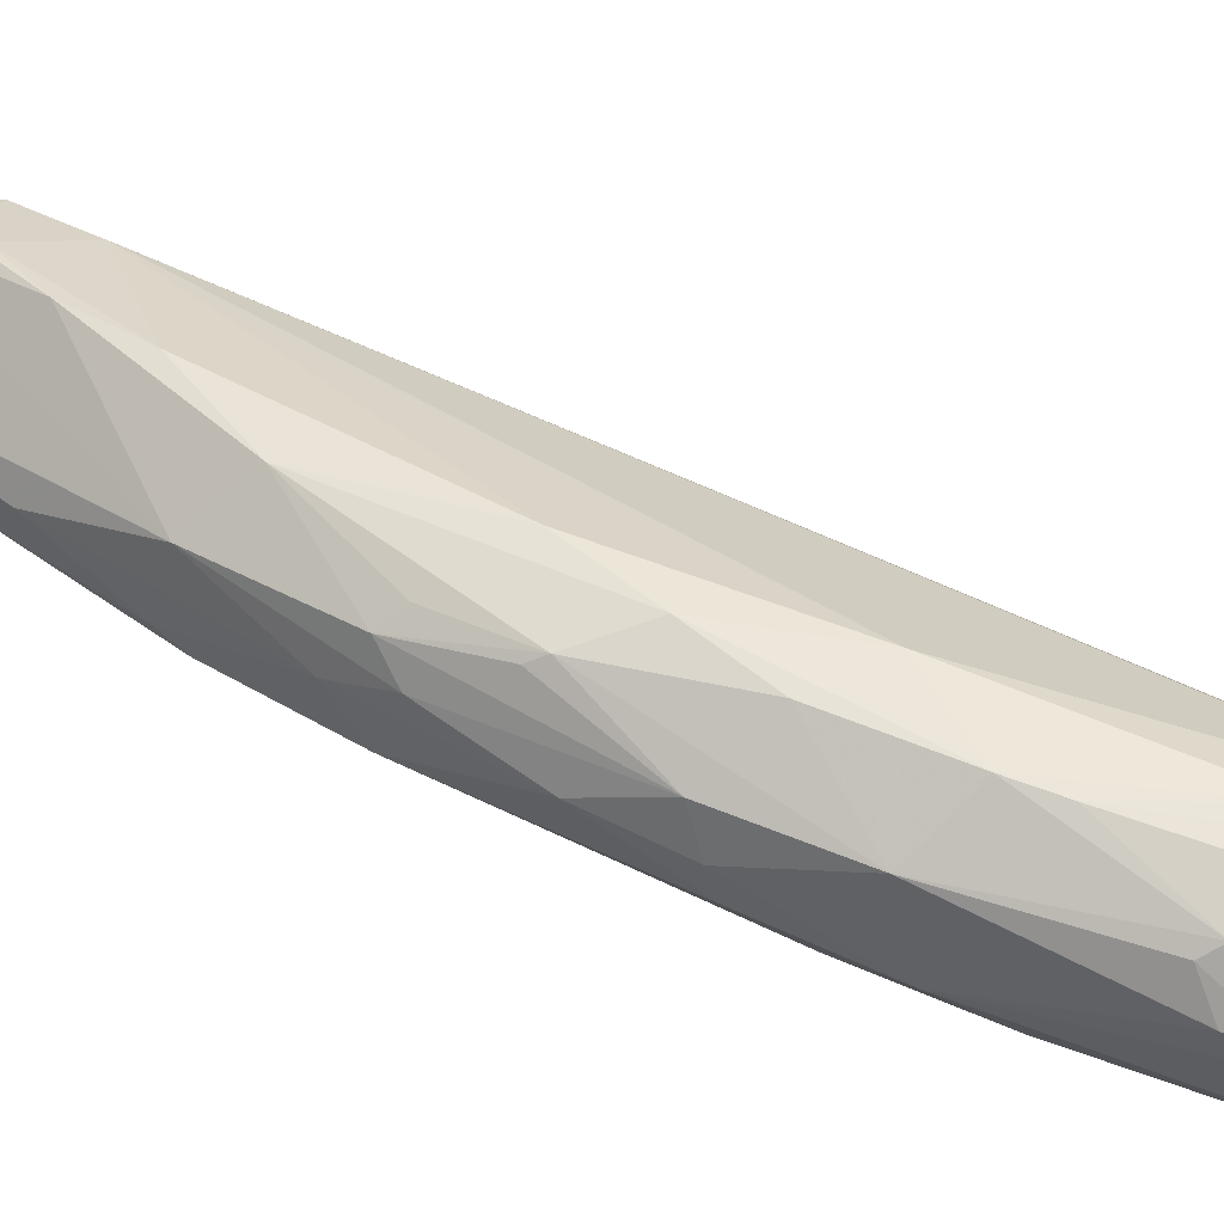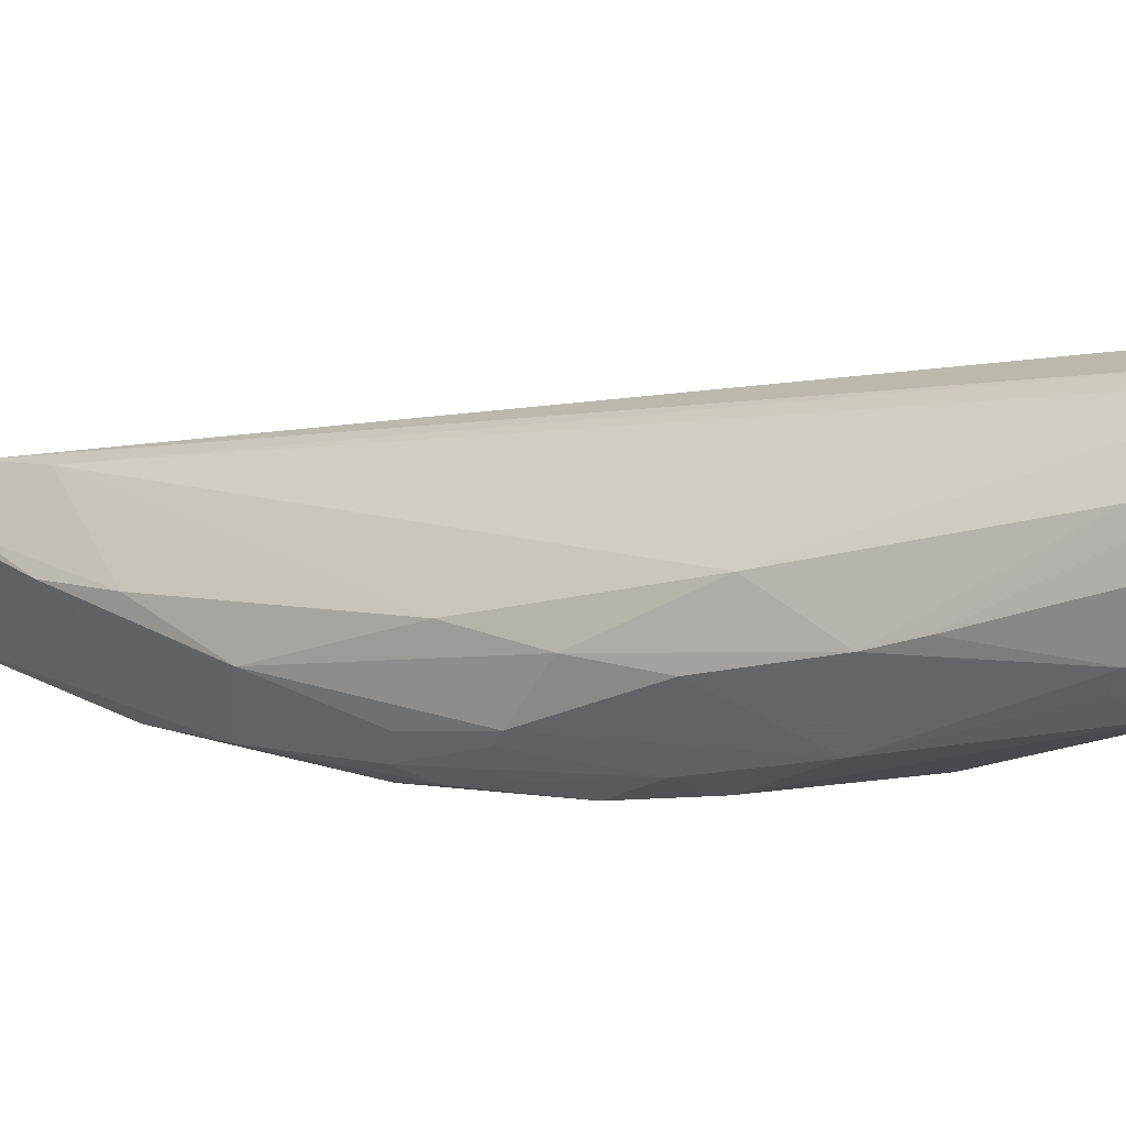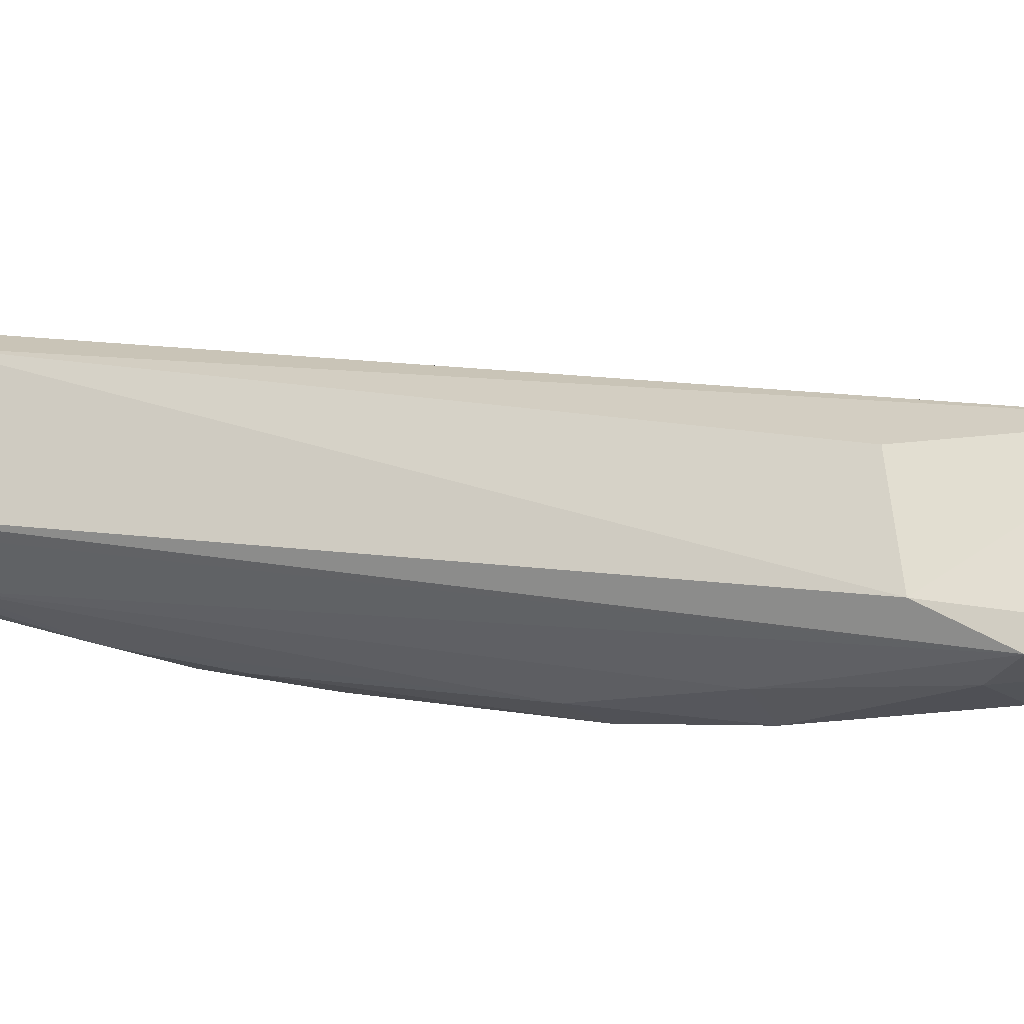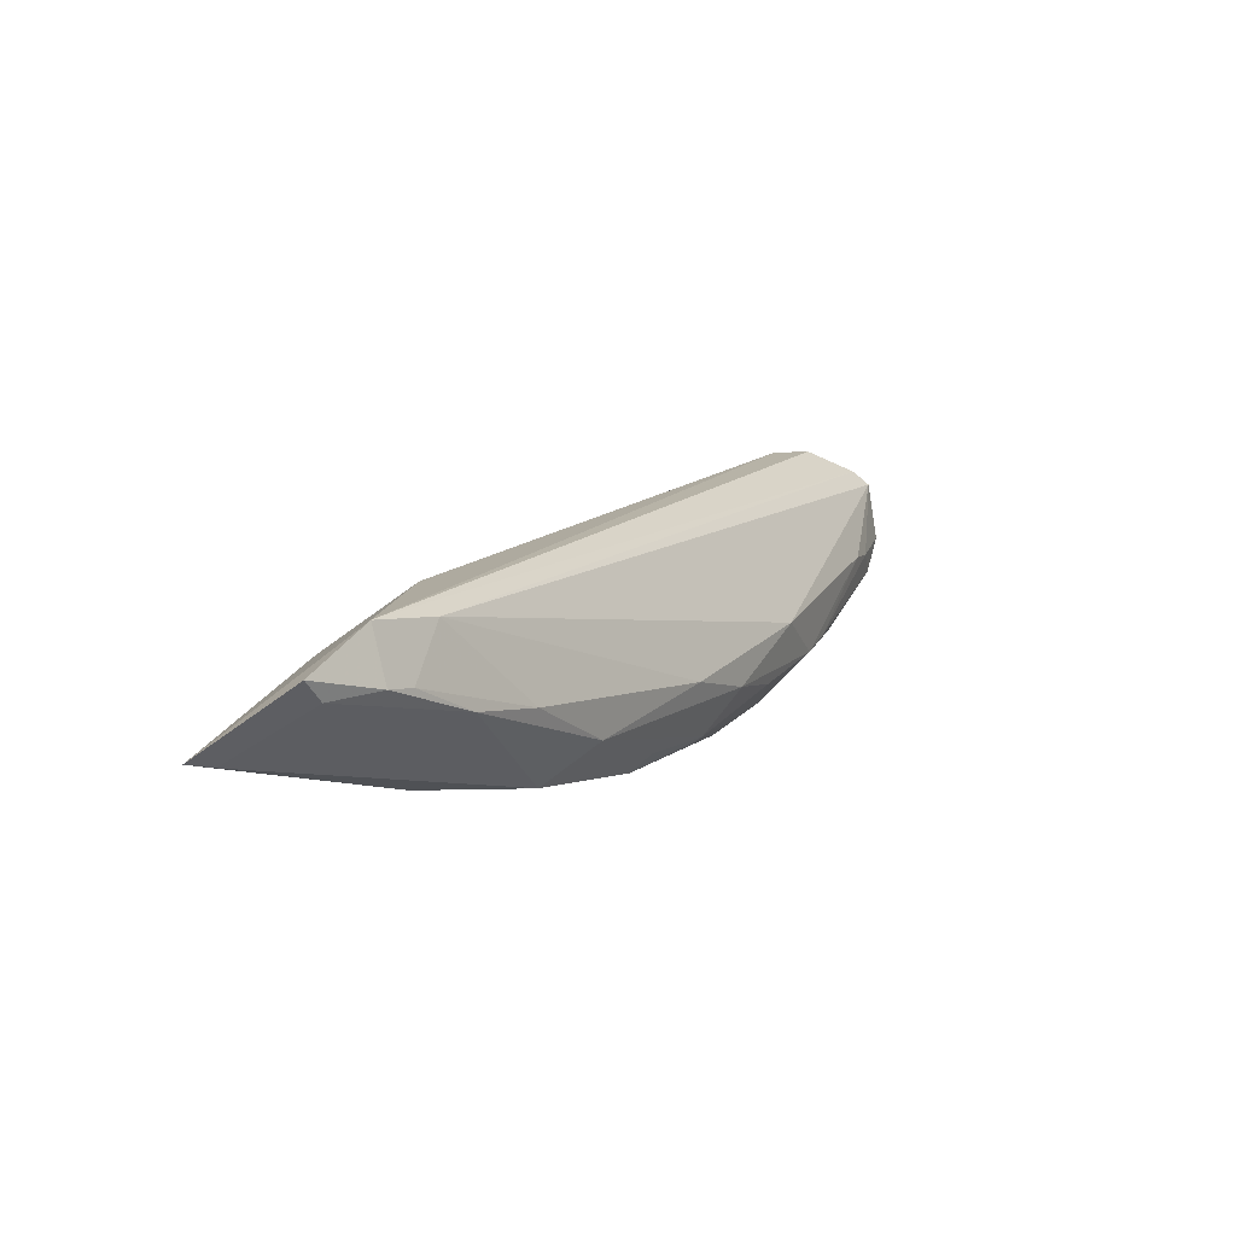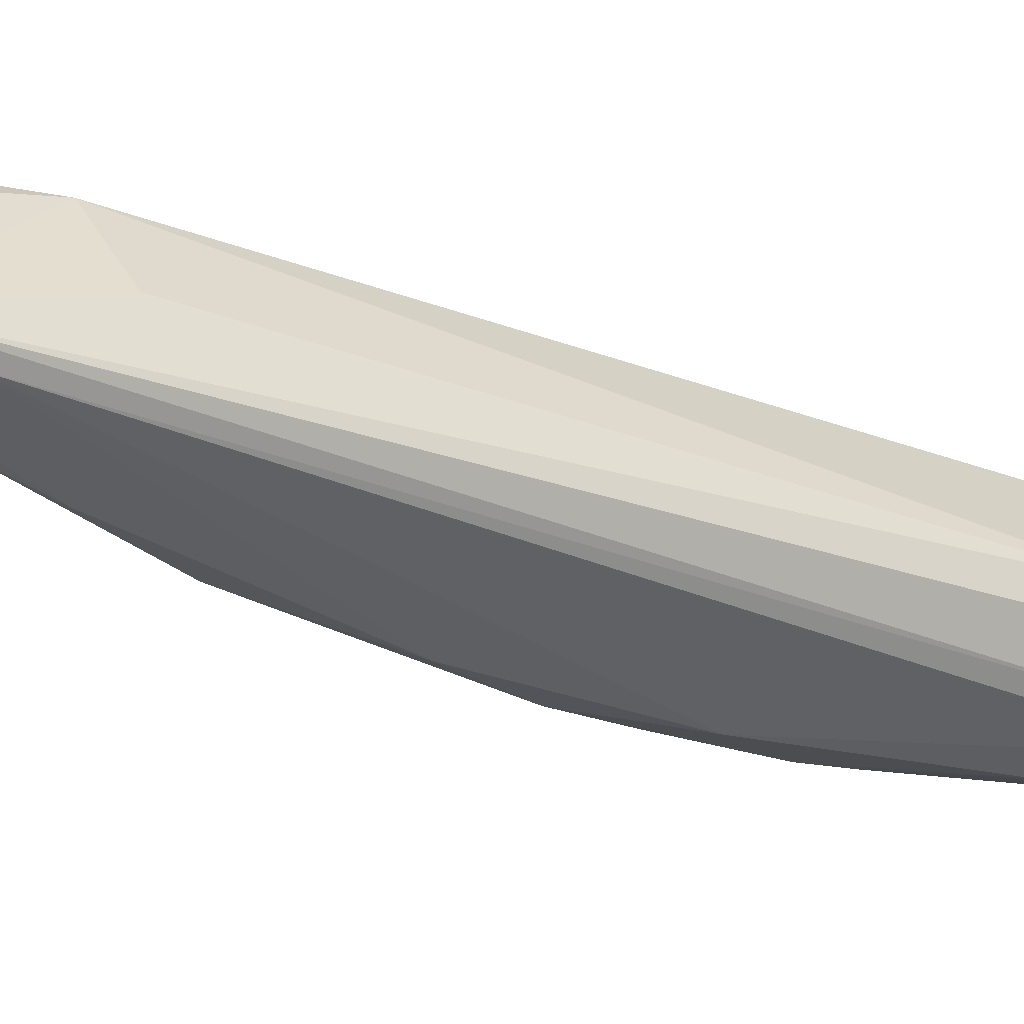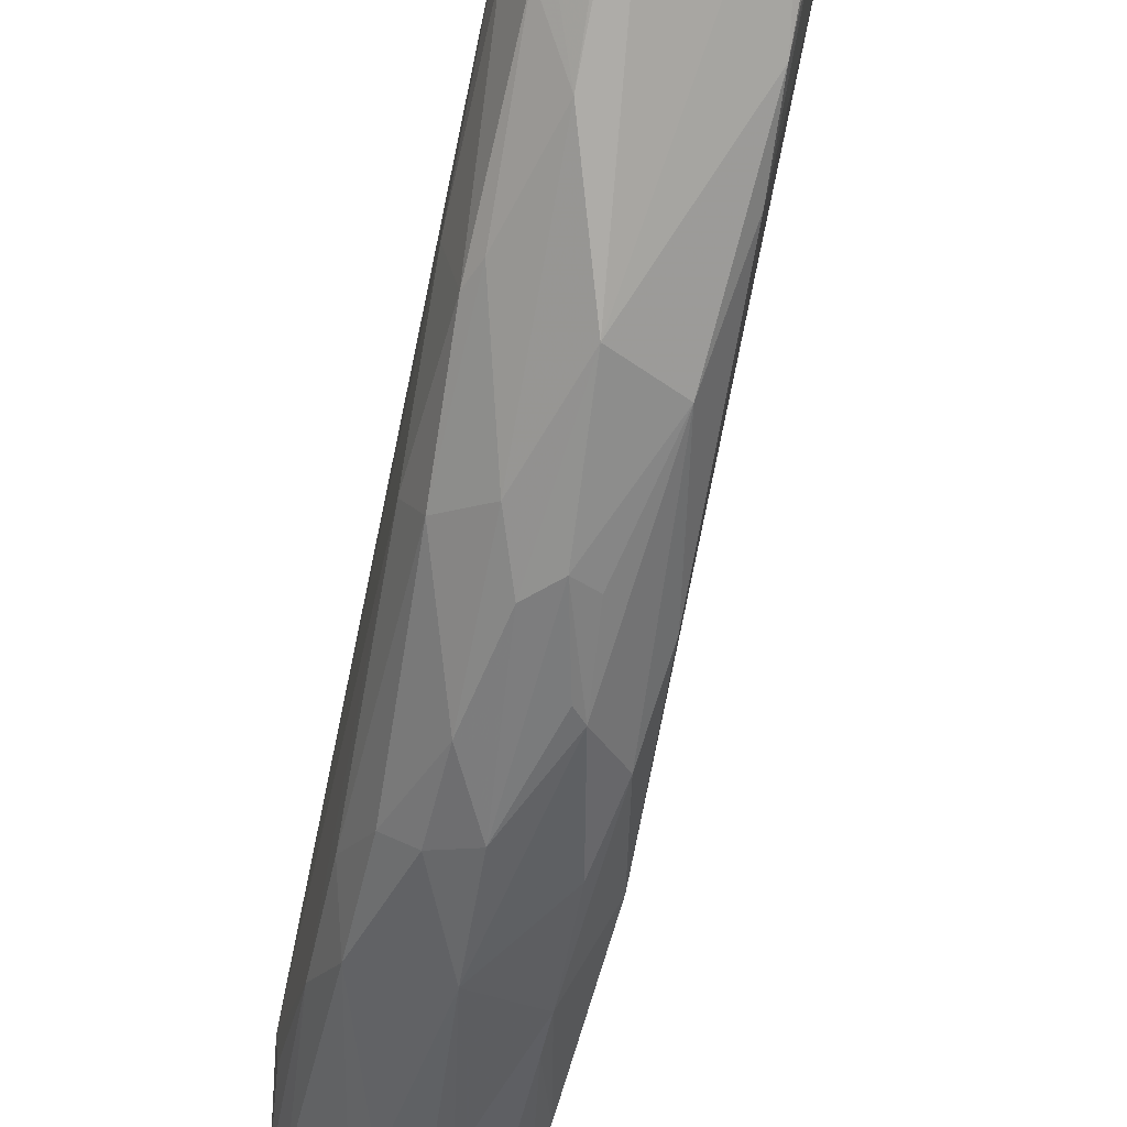
<metadata>
{"format":"obj","ext":"obj","renderer":"f3d","projection":"perspective","resolution":1024,"background":"white","views":[{"elev":-73.7,"azim":53.5,"up":"+Z"},{"elev":-48.4,"azim":96.9,"up":"+Z"},{"elev":59.7,"azim":-89.1,"up":"+Z"},{"elev":-70.9,"azim":39.1,"up":"+Y"},{"elev":37.5,"azim":67.9,"up":"+Z"},{"elev":-34.1,"azim":-30.6,"up":"+Z"}]}
</metadata>
<code>
o ./meshes/vascular_part0-export010
v -0.001161 -0.005458 0.2941
v 0.002597 0.002881 0.2894
v 0.000354 0.003598 0.2902
v 0.0005994 0.002594 0.2884
v -0.000844 -0.005221 0.2913
v 0.000345 0.003601 0.289
v 0.001834 0.002798 0.2907
v -0.001165 -0.007765 0.2945
v 0.0008631 -0.0003368 0.289
v 0.001861 0.002805 0.2885
v -0.002534 -0.004772 0.2919
v 0.002218 0.002848 0.2904
v -0.002579 -0.005587 0.2942
v 0.001054 -0.001138 0.2897
v 0.002193 0.002852 0.2887
v 0.0009776 0.001484 0.2885
v -0.001147 -0.001046 0.2897
v -0.0001942 0.002526 0.2898
v -0.00331 -0.008712 0.2948
v 0.002539 0.002898 0.2897
v -0.000875 -0.006242 0.2923
v -0.0008264 -0.006963 0.294
v 0.0002712 -0.002527 0.2899
v 0.00184 0.002346 0.2885
v 0.001959 0.001557 0.2891
v -0.0007182 0.000301 0.2893
v -0.0005846 -0.001789 0.2894
v 0.000263 0.003479 0.289
v -0.003097 -0.006441 0.2943
v -0.001742 -0.005412 0.2913
v -0.001807 -0.008664 0.2947
v 0.0001035 -0.003481 0.2906
v -0.001319 -0.007705 0.2937
v 0.00106 0.0002075 0.2889
v 0.002015 0.001987 0.2889
v -0.001079 -0.0002387 0.2899
v -7.597e-05 -0.0004709 0.2889
v -0.0004247 -0.003016 0.2898
v -0.001215 -0.002374 0.2898
v 0.000266 0.003459 0.2901
v 0.0002069 0.003028 0.2889
v -0.003008 -0.006606 0.2933
v -0.001891 -0.008473 0.2943
v -0.001454 -0.008001 0.2939
v -0.002042 -0.003412 0.2909
v -0.000614 0.001145 0.2895
v -0.002064 -0.003004 0.2913
v 0.0004402 0.001823 0.2885
v 0.0003794 -0.001626 0.2894
v -0.001175 -0.004009 0.2904
v -0.000913 -0.001364 0.2894
v -0.003033 -0.006205 0.2936
v -0.002553 -0.006412 0.2925
v -0.003146 -0.008549 0.2945
v -0.001191 -0.00708 0.2929
v -0.001778 -0.004073 0.2908
v -0.0001644 0.002534 0.2895
v -0.00254 -0.004474 0.2926
v 0.0007287 0.00138 0.2885
v -0.000832 -0.003927 0.2904
v -0.001378 -0.003598 0.2903
v -0.0006239 -0.003129 0.2899
v -0.003038 -0.006883 0.2934
v -0.002524 -0.005125 0.292
f 6 3 2
f 8 7 1
f 10 4 6
f 12 3 7
f 12 7 8
f 13 7 3
f 13 1 7
f 13 8 1
f 15 10 6
f 15 6 2
f 16 4 10
f 19 8 13
f 20 2 3
f 20 3 12
f 20 12 8
f 22 14 2
f 22 20 8
f 22 2 20
f 23 9 14
f 24 10 15
f 24 16 10
f 25 2 14
f 25 14 9
f 28 3 6
f 29 13 3
f 29 19 13
f 31 8 19
f 32 22 21
f 32 14 22
f 32 23 14
f 32 21 5
f 32 5 23
f 33 22 8
f 33 21 22
f 34 9 16
f 34 16 24
f 34 25 9
f 35 15 2
f 35 2 25
f 35 24 15
f 35 34 24
f 35 25 34
f 36 26 17
f 37 16 9
f 38 23 5
f 38 27 37
f 40 28 18
f 40 3 28
f 40 29 3
f 40 18 29
f 41 28 6
f 41 6 4
f 41 4 26
f 43 31 19
f 44 33 8
f 44 8 31
f 44 31 43
f 45 36 17
f 45 17 39
f 46 26 36
f 46 41 26
f 46 28 41
f 47 46 36
f 47 18 46
f 47 45 11
f 47 36 45
f 48 26 4
f 49 9 23
f 49 23 38
f 49 38 37
f 49 37 9
f 50 5 30
f 51 39 17
f 51 17 26
f 51 37 27
f 51 27 39
f 51 48 37
f 51 26 48
f 52 11 42
f 52 42 19
f 52 19 29
f 54 43 19
f 54 30 43
f 54 53 30
f 54 19 53
f 55 43 30
f 55 30 5
f 55 44 43
f 55 5 21
f 55 21 33
f 55 33 44
f 56 45 39
f 56 30 53
f 57 46 18
f 57 18 28
f 57 28 46
f 58 29 18
f 58 18 47
f 58 52 29
f 58 47 11
f 58 11 52
f 59 48 4
f 59 4 16
f 59 16 37
f 59 37 48
f 60 50 38
f 60 38 5
f 60 5 50
f 61 39 27
f 61 27 50
f 61 56 39
f 61 50 30
f 61 30 56
f 62 50 27
f 62 27 38
f 62 38 50
f 63 53 19
f 63 19 42
f 63 42 53
f 64 53 42
f 64 42 11
f 64 56 53
f 64 11 45
f 64 45 56

</code>
